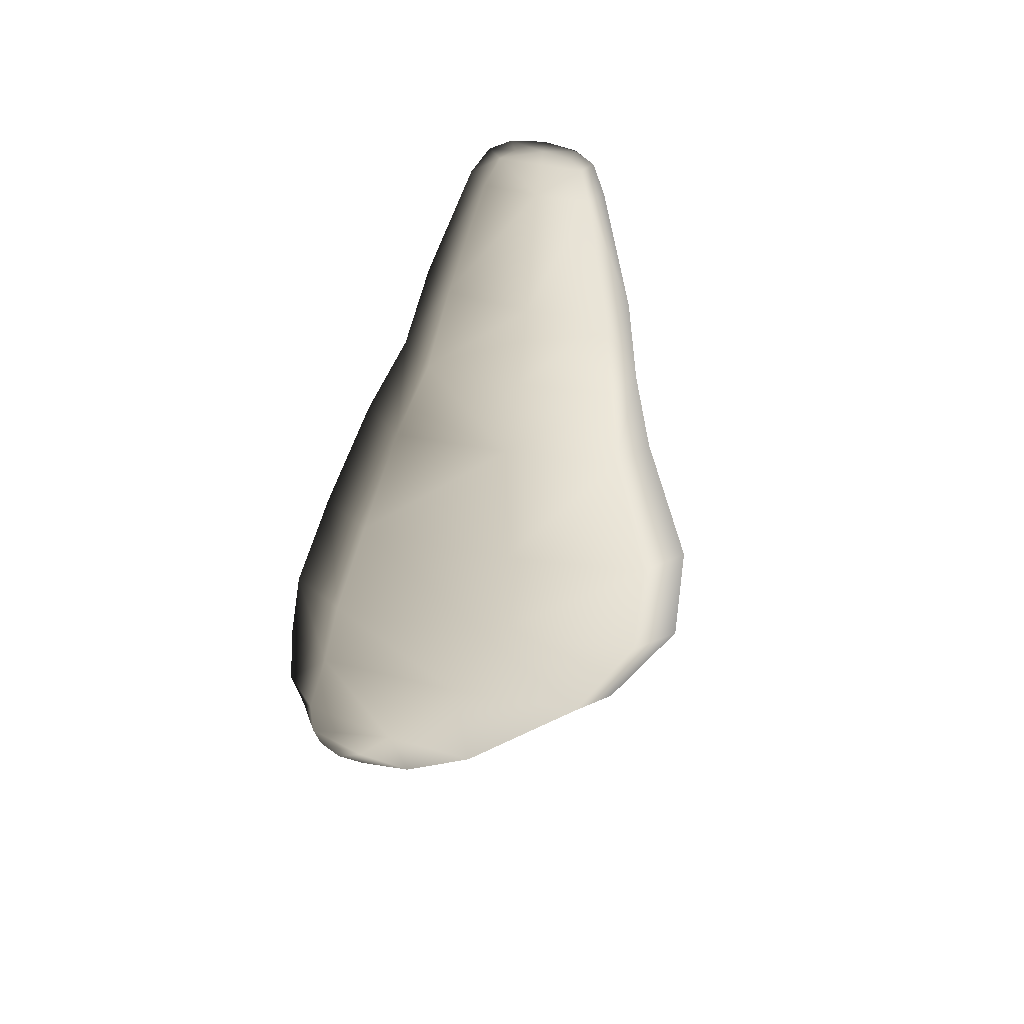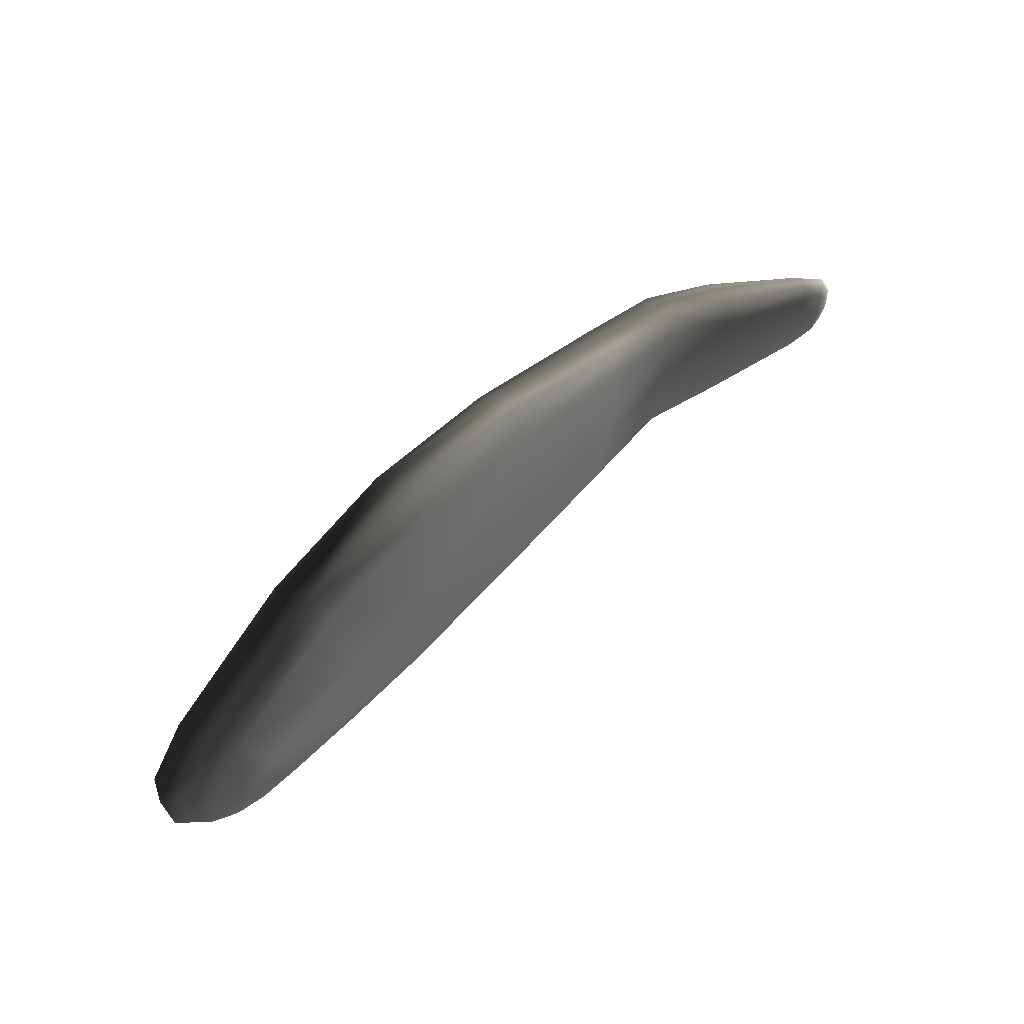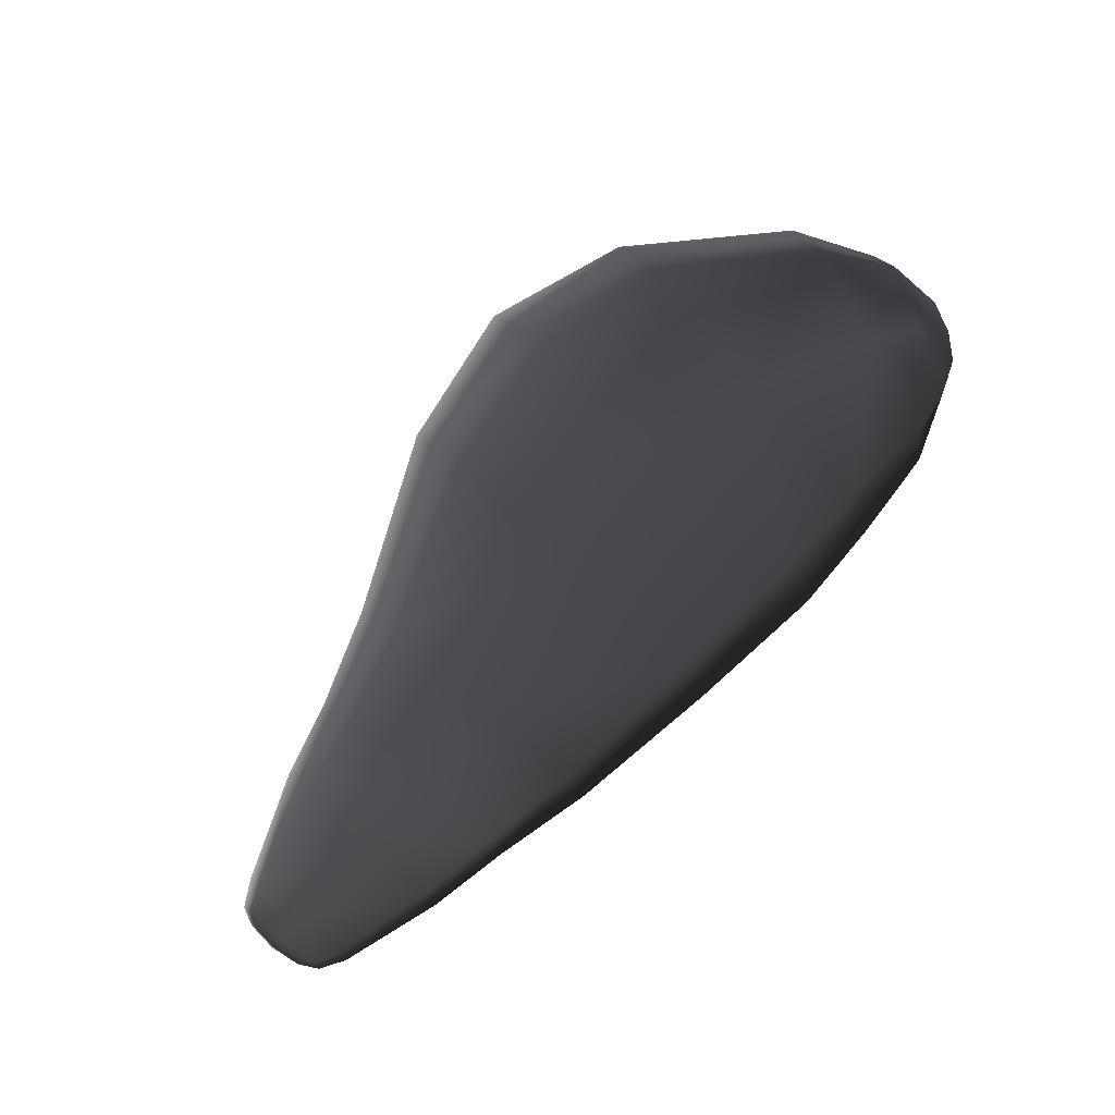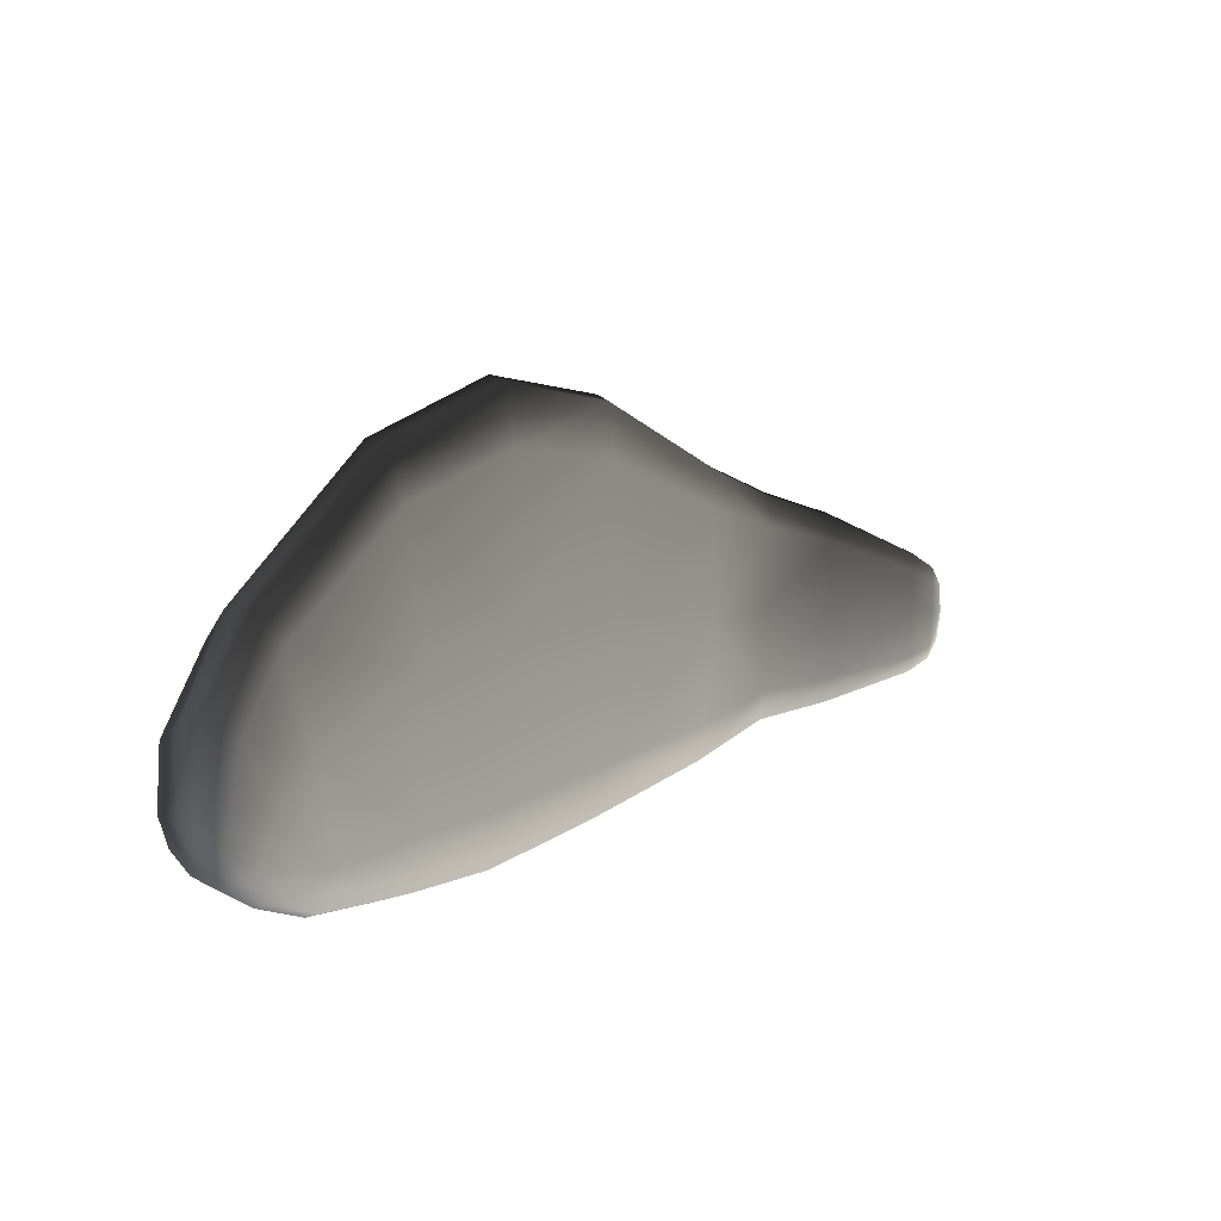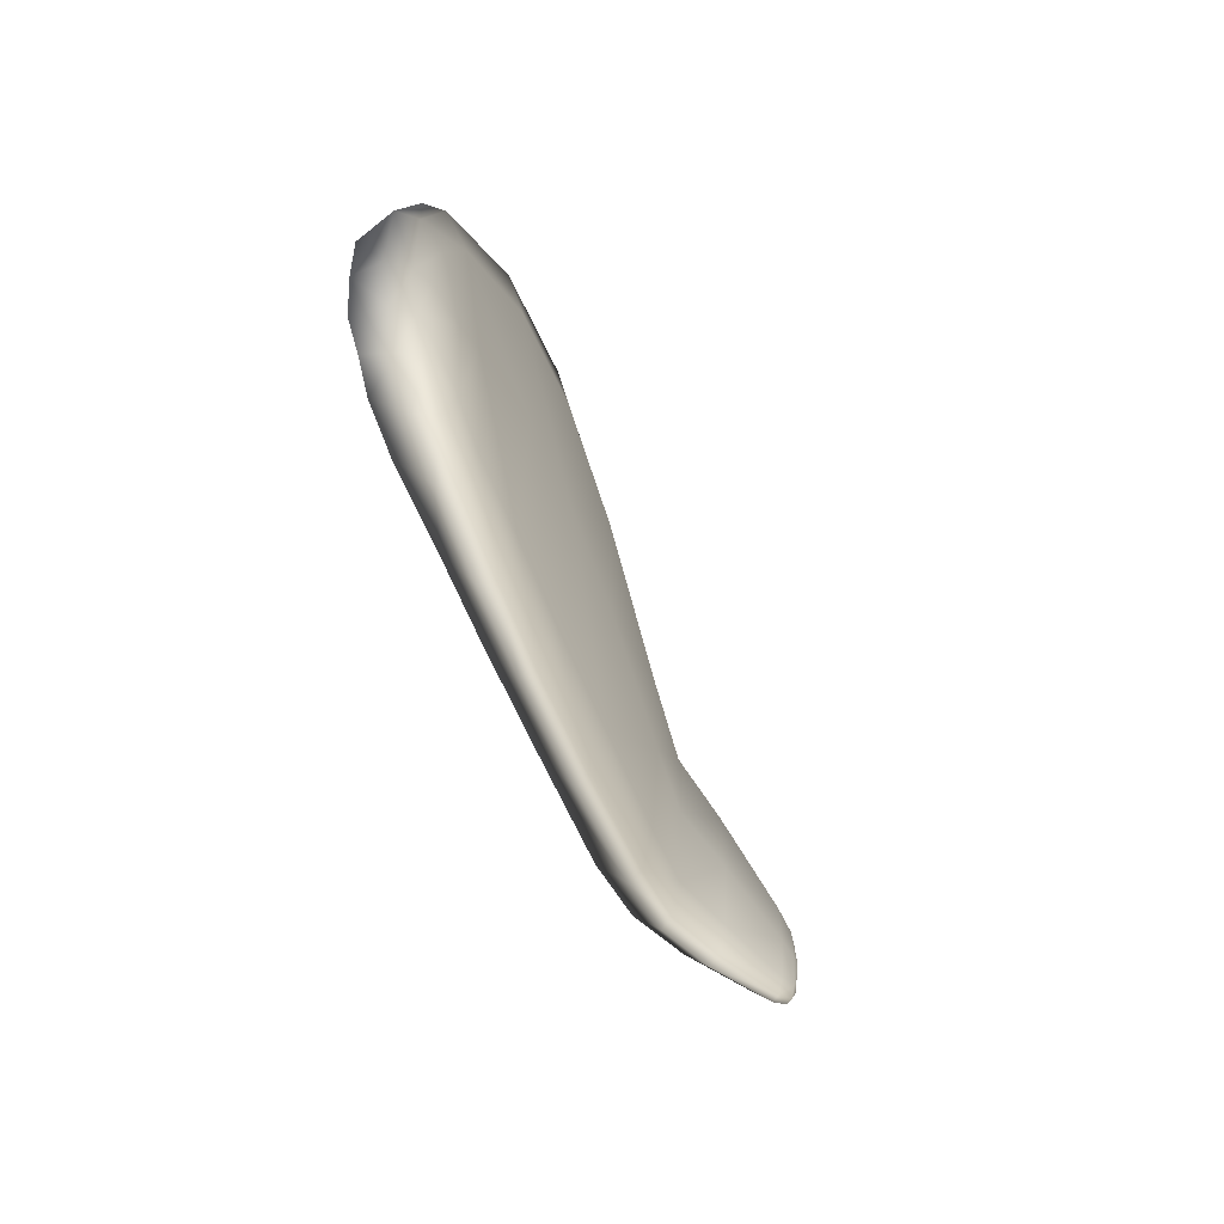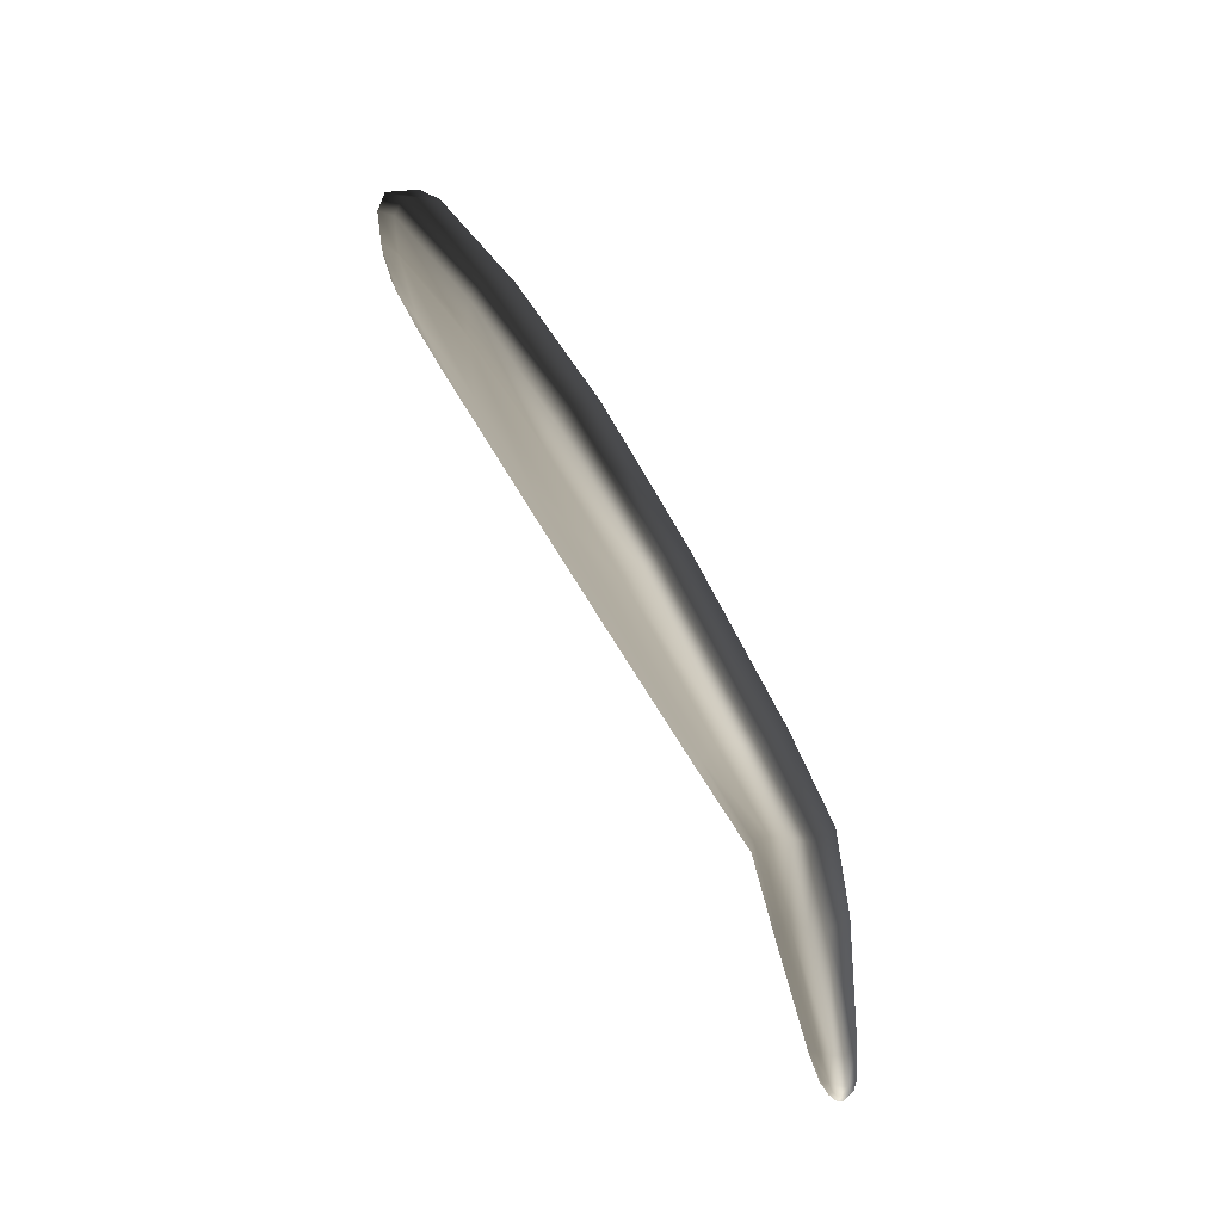
<metadata>
{"format":"obj","ext":"obj","renderer":"f3d","projection":"perspective","resolution":1024,"background":"white","views":[{"elev":-62.7,"azim":-101.7,"up":"+Y"},{"elev":65.0,"azim":157.6,"up":"+Z"},{"elev":-77.0,"azim":44.2,"up":"+Y"},{"elev":10.8,"azim":153.5,"up":"+Z"},{"elev":-47.1,"azim":129.9,"up":"+Z"},{"elev":76.4,"azim":-98.1,"up":"+Z"}]}
</metadata>
<code>
v  0.1997 0.0751 -0.0271
v  0.1924 0.0727 -0.0296
v  0.1963 0.0757 -0.0153
v  0.2021 0.077 -0.0212
v  0.1821 0.0682 -0.0316
v  0.1869 0.0716 -0.0089
v  0.1613 0.0593 -0.0302
v  0.1612 0.0607 0.004
v  0.1398 0.05 -0.0297
v  0.1374 0.0508 0.008
v  0.1097 0.0371 -0.027
v  0.1085 0.0381 0.0069
v  0.0573 0.0144 -0.0206
v  0.0571 0.0151 -0.0006
v  0.0758 0.0236 0.0001
v  0.0777 0.0232 -0.0243
v  0.2104 0.0633 -0.0177
v  0.2039 0.0621 -0.0327
v  0.2104 0.0657 -0.0297
v  0.2145 0.0665 -0.0237
v  0.1719 0.0465 0.0036
v  0.1458 0.0349 0.008
v  0.1467 0.0375 -0.0327
v  0.17 0.0475 -0.0333
v  0.1997 0.0589 -0.0105
v  0.1925 0.0572 -0.0348
v  0.1141 0.0234 -0.0299
v  0.1137 0.0213 0.0069
v  0.0775 0.0064 -0.0006
v  0.0793 0.0086 -0.0269
v  0.0566 -0.0009 -0.0018
v  0.0573 0.0008 -0.023
v  0.2071 0.0718 -0.0312
v  0.1989 0.0682 -0.037
v  0.1442 0.0447 -0.0443
v  0.1664 0.0543 -0.0437
v  0.1876 0.0634 -0.0419
v  0.072 0.0136 0.0337
v  0.0755 0.0069 0.026
v  0.1109 0.0221 0.0423
v  0.1075 0.0289 0.0527
v  0.1115 0.0306 -0.0402
v  0.055 0.0071 -0.029
v  0.077 0.0157 -0.0345
v  0.2118 0.0738 -0.0244
v  0.2152 0.0752 -0.0158
v  0.217 0.0686 -0.0163
v  0.2157 0.0672 -0.0027
v  0.2142 0.0749 0.0016
v  0.2051 0.0626 0.0141
v  0.2037 0.0703 0.0212
v  0.1732 0.0489 0.0389
v  0.1705 0.056 0.0493
v  0.1422 0.0355 0.0477
v  0.1386 0.0422 0.0592
v  0.0522 0.0058 0.0253
v  0.055 -0.0002 0.0192
v  0.0724 0.018 0.0332
v  0.0533 0.01 0.025
v  0.1067 0.0328 0.0515
v  0.1366 0.0456 0.0579
v  0.1674 0.0589 0.0483
v  0.1995 0.0727 0.0211
v  0.2096 0.0771 0.0021
v  0.2103 0.0774 -0.0149
v  0.207 0.0761 -0.0232
v  0.2025 0.0741 -0.0299
v  0.1946 0.0706 -0.0356
v  0.1838 0.0659 -0.0404
v  0.1634 0.0572 -0.0423
v  0.1422 0.048 -0.0429
v  0.1106 0.0344 -0.0389
v  0.0773 0.0201 -0.0334
v  0.0561 0.0112 -0.028
v  0.0385 -0.0013 -0.0038
v  0.0381 0.0001 -0.0218
v  0.036 0.0057 -0.027
v  0.0372 -0.0007 0.0142
v  0.0347 0.0047 0.0193
v  0.0374 0.0116 0.0135
v  0.0553 0.0135 0.0184
v  0.0386 0.0131 -0.0029
v  0.0358 0.0084 0.019
v  0.037 0.0094 -0.026
v  0.0383 0.0123 -0.0197
v  0.0117 0.0087 0.004
v  0.0124 0.0096 -0.0066
v  0.0106 0.0068 0.0077
v  0.0101 0.0044 0.0078
v  0.0115 0.0011 0.0045
v  0.0123 0.0008 -0.0071
v  0.0126 0.0016 -0.0187
v  0.0113 0.0051 -0.022
v  0.0119 0.0074 -0.0214
v  0.0127 0.0092 -0.0174
v  0.0057 0.0017 -0.0076
v  0.0062 0.0023 -0.0165
v  0.0053 0.0049 -0.0191
v  0.004 0.0044 0.004
v  0.0053 0.0019 0.0014
v  0.0059 0.0083 -0.0072
v  0.0055 0.0077 0.001
v  0.0046 0.0062 0.0038
v  0.0062 0.008 -0.0155
v  0.0057 0.0067 -0.0187
v  0.0017 0.006 -0.0074
v  0.0031 0.0073 -0.0073
v  0.004 0.0072 -0.0129
v  0.0029 0.0062 -0.0145
v  0.0026 0.0048 -0.0148
v  0.004 0.0028 -0.0136
v  0.0029 0.0025 -0.0076
v  0.0013 0.0047 -0.0076
v  0.0033 0.0025 -0.0016
v  0.002 0.0045 -0.0003
v  0.0022 0.0059 -0.0004
v  0.0035 0.007 -0.0017
v  0.2058 0.0778 -0.0146
v  0.2035 0.0774 -0.0018
v  0.1936 0.0732 0.0137
v  0.1643 0.0605 0.0366
v  0.1356 0.0482 0.0447
v  0.107 0.0359 0.0397
v  0.0742 0.0217 0.0247
o alaIzquierdaWoodstock
g alaIzquierdaWoodstock
f 1 2 3
f 3 4 1
f 2 5 6
f 6 3 2
f 7 8 6
f 6 5 7
f 9 10 8
f 8 7 9
f 11 12 10
f 10 9 11
f 13 14 15
f 15 16 13
f 15 12 11
f 11 16 15
f 17 18 19
f 19 20 17
f 21 22 23
f 23 24 21
f 25 21 24
f 24 26 25
f 27 28 29
f 29 30 27
f 22 28 27
f 27 23 22
f 29 31 32
f 32 30 29
f 25 26 18
f 18 17 25
f 33 19 18
f 18 34 33
f 24 23 35
f 35 36 24
f 37 26 24
f 24 36 37
f 38 39 40
f 40 41 38
f 23 27 42
f 42 35 23
f 30 32 43
f 43 44 30
f 26 37 34
f 34 18 26
f 45 46 47
f 47 20 45
f 48 47 46
f 46 49 48
f 50 48 49
f 49 51 50
f 52 50 51
f 51 53 52
f 54 52 53
f 53 55 54
f 54 55 41
f 41 40 54
f 56 57 39
f 39 38 56
f 27 30 44
f 44 42 27
f 38 58 59
f 59 56 38
f 41 60 58
f 58 38 41
f 61 60 41
f 41 55 61
f 62 61 55
f 55 53 62
f 63 62 53
f 53 51 63
f 64 63 51
f 51 49 64
f 65 64 49
f 49 46 65
f 66 67 1
f 1 4 66
f 34 68 67
f 67 33 34
f 37 69 68
f 68 34 37
f 36 70 69
f 69 37 36
f 35 71 70
f 70 36 35
f 42 72 71
f 71 35 42
f 73 72 42
f 42 44 73
f 74 73 44
f 44 43 74
f 32 31 75
f 75 76 32
f 76 77 43
f 43 32 76
f 78 57 56
f 56 79 78
f 80 81 14
f 14 82 80
f 56 59 83
f 83 79 56
f 74 84 85
f 85 13 74
f 86 80 82
f 82 87 86
f 79 83 88
f 88 89 79
f 90 78 79
f 79 89 90
f 76 75 91
f 91 92 76
f 92 93 77
f 77 76 92
f 84 94 95
f 95 85 84
f 91 96 97
f 97 92 91
f 97 98 93
f 93 92 97
f 99 100 90
f 90 89 99
f 87 101 102
f 102 86 87
f 103 99 89
f 89 88 103
f 104 95 94
f 94 105 104
f 106 107 108
f 108 109 106
f 110 111 112
f 112 113 110
f 112 114 115
f 115 113 112
f 113 115 116
f 116 106 113
f 109 110 113
f 113 106 109
f 116 117 107
f 107 106 116
f 98 110 109
f 109 105 98
f 94 93 98
f 98 105 94
f 109 108 104
f 104 105 109
f 102 117 116
f 116 103 102
f 88 86 102
f 102 103 88
f 116 115 99
f 99 103 116
f 107 101 104
f 104 108 107
f 104 101 87
f 87 95 104
f 102 101 107
f 107 117 102
f 100 99 115
f 115 114 100
f 98 97 111
f 111 110 98
f 112 96 100
f 100 114 112
f 100 96 91
f 91 90 100
f 97 96 112
f 112 111 97
f 94 84 77
f 77 93 94
f 90 91 75
f 75 78 90
f 88 83 80
f 80 86 88
f 85 95 87
f 87 82 85
f 84 74 43
f 43 77 84
f 80 83 59
f 59 81 80
f 13 85 82
f 82 14 13
f 78 75 31
f 31 57 78
f 73 74 13
f 13 16 73
f 11 72 73
f 73 16 11
f 9 71 72
f 72 11 9
f 7 70 71
f 71 9 7
f 5 69 70
f 70 7 5
f 68 69 5
f 5 2 68
f 67 68 2
f 2 1 67
f 45 66 65
f 65 46 45
f 66 4 118
f 118 65 66
f 66 45 33
f 33 67 66
f 119 64 65
f 65 118 119
f 120 63 64
f 64 119 120
f 121 62 63
f 63 120 121
f 122 61 62
f 62 121 122
f 60 61 122
f 122 123 60
f 58 60 123
f 123 124 58
f 81 59 58
f 58 124 81
f 45 20 19
f 19 33 45
f 48 50 25
f 25 17 48
f 57 31 29
f 29 39 57
f 40 28 22
f 22 54 40
f 39 29 28
f 28 40 39
f 50 52 21
f 21 25 50
f 52 54 22
f 22 21 52
f 47 48 17
f 17 20 47
f 124 123 12
f 12 15 124
f 81 124 15
f 15 14 81
f 123 122 10
f 10 12 123
f 121 8 10
f 10 122 121
f 120 6 8
f 8 121 120
f 119 3 6
f 6 120 119
f 118 4 3
f 3 119 118

</code>
